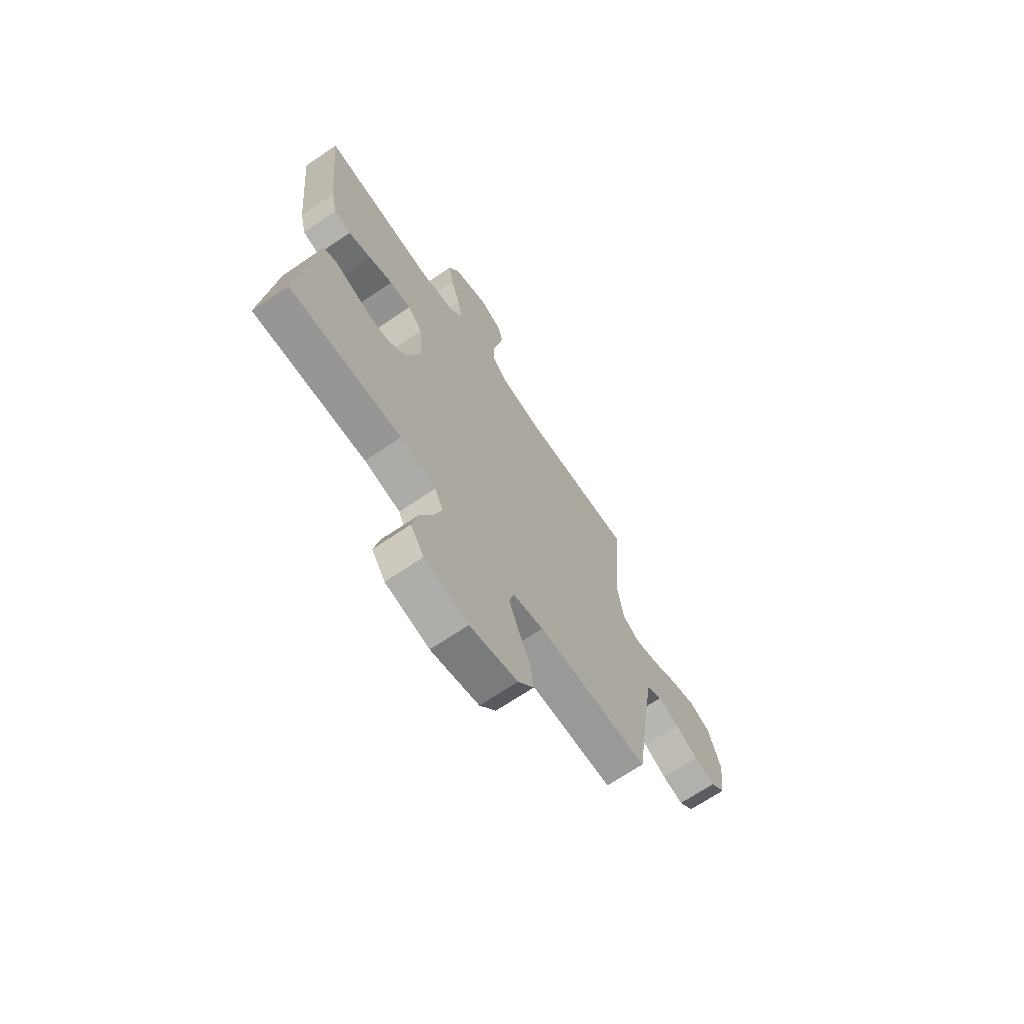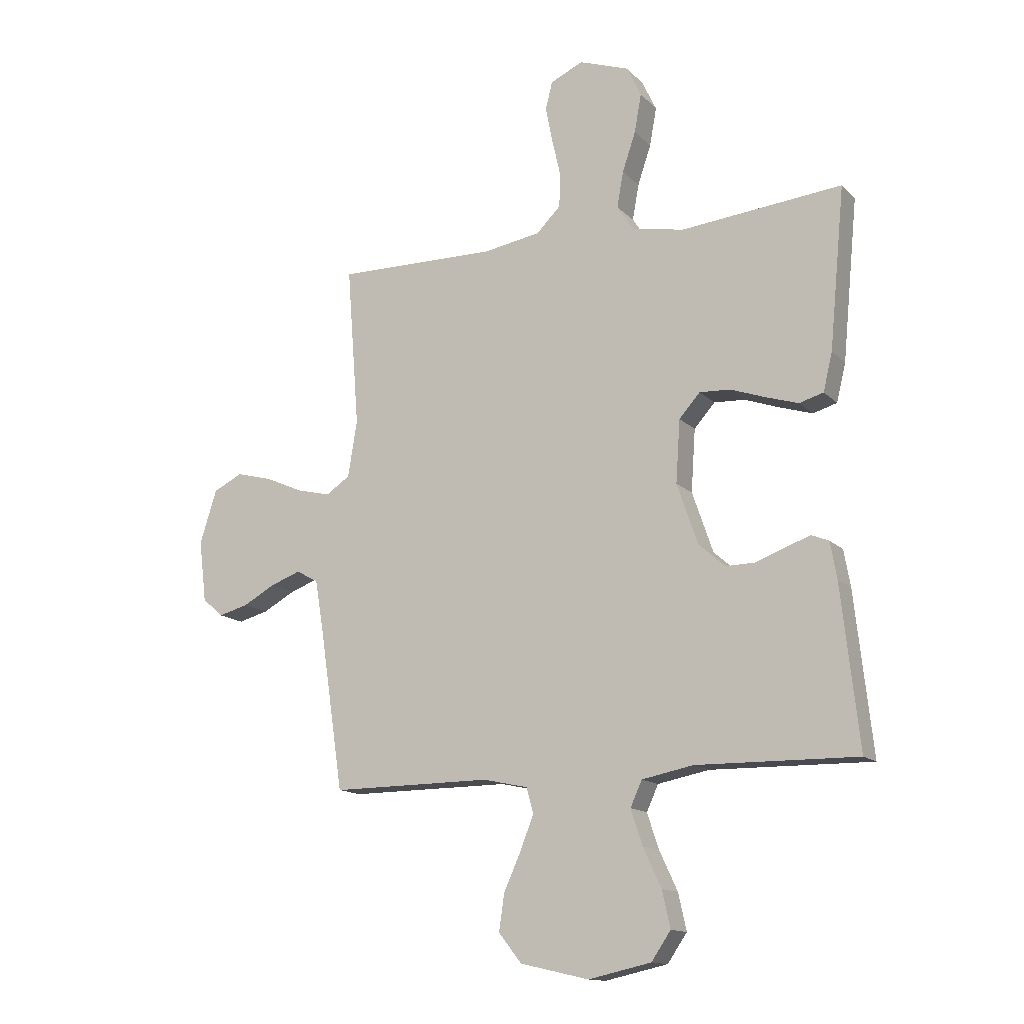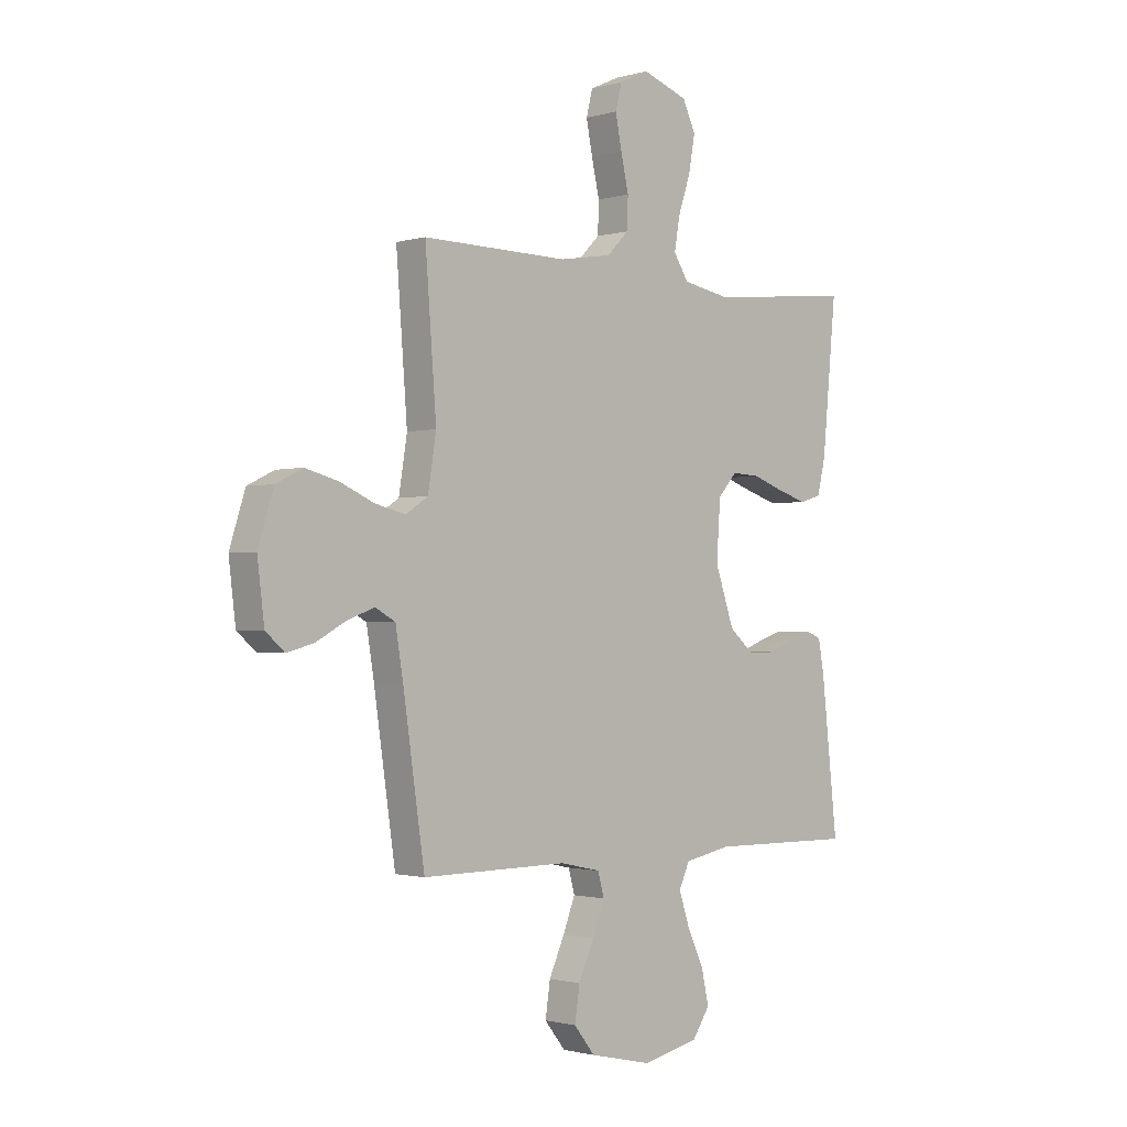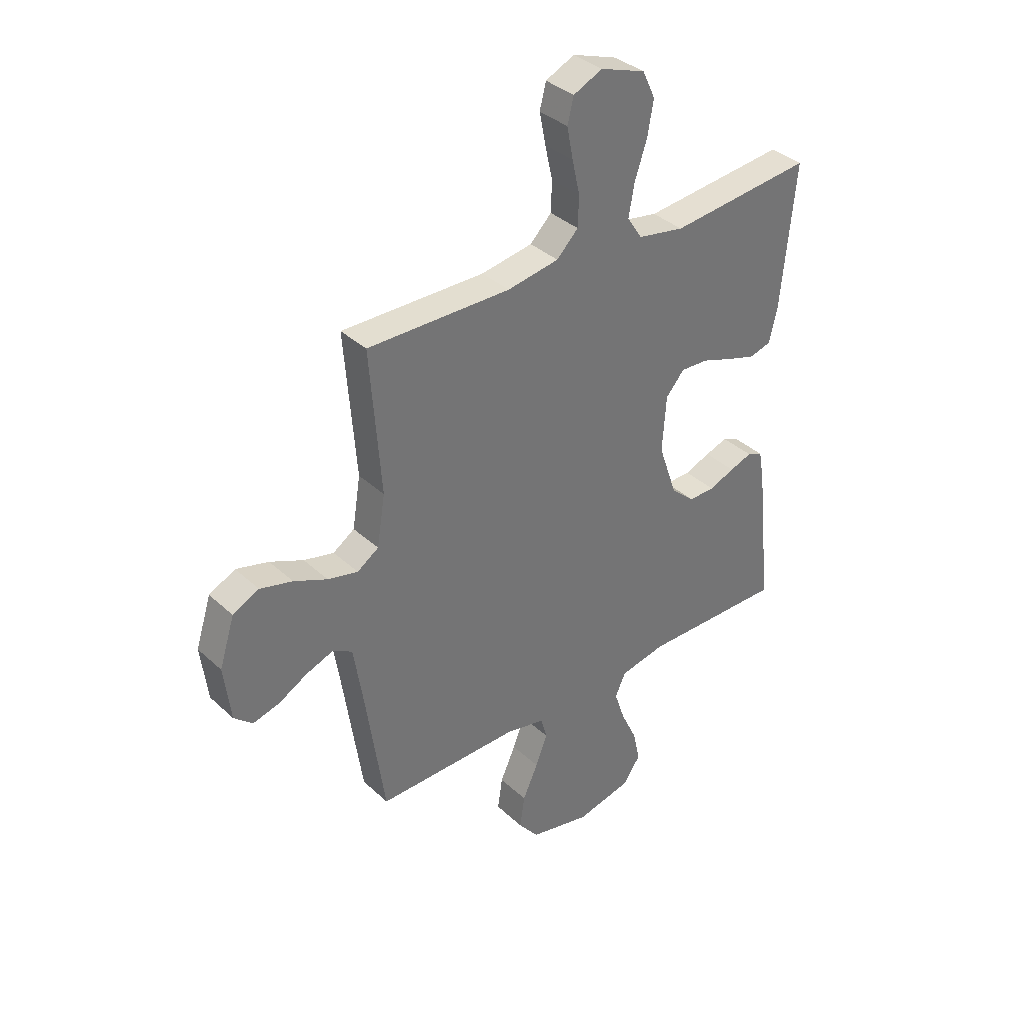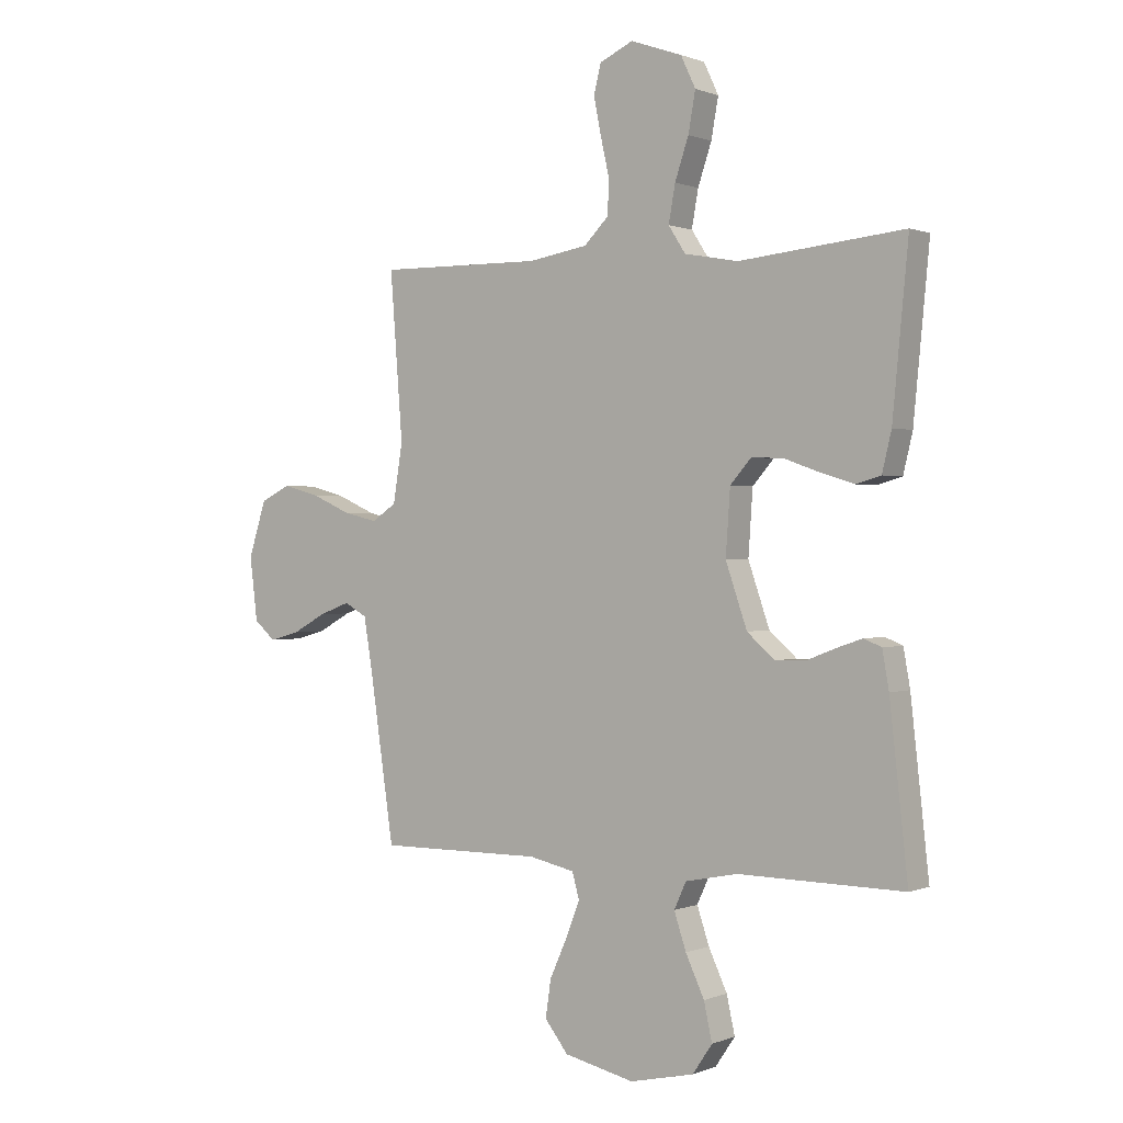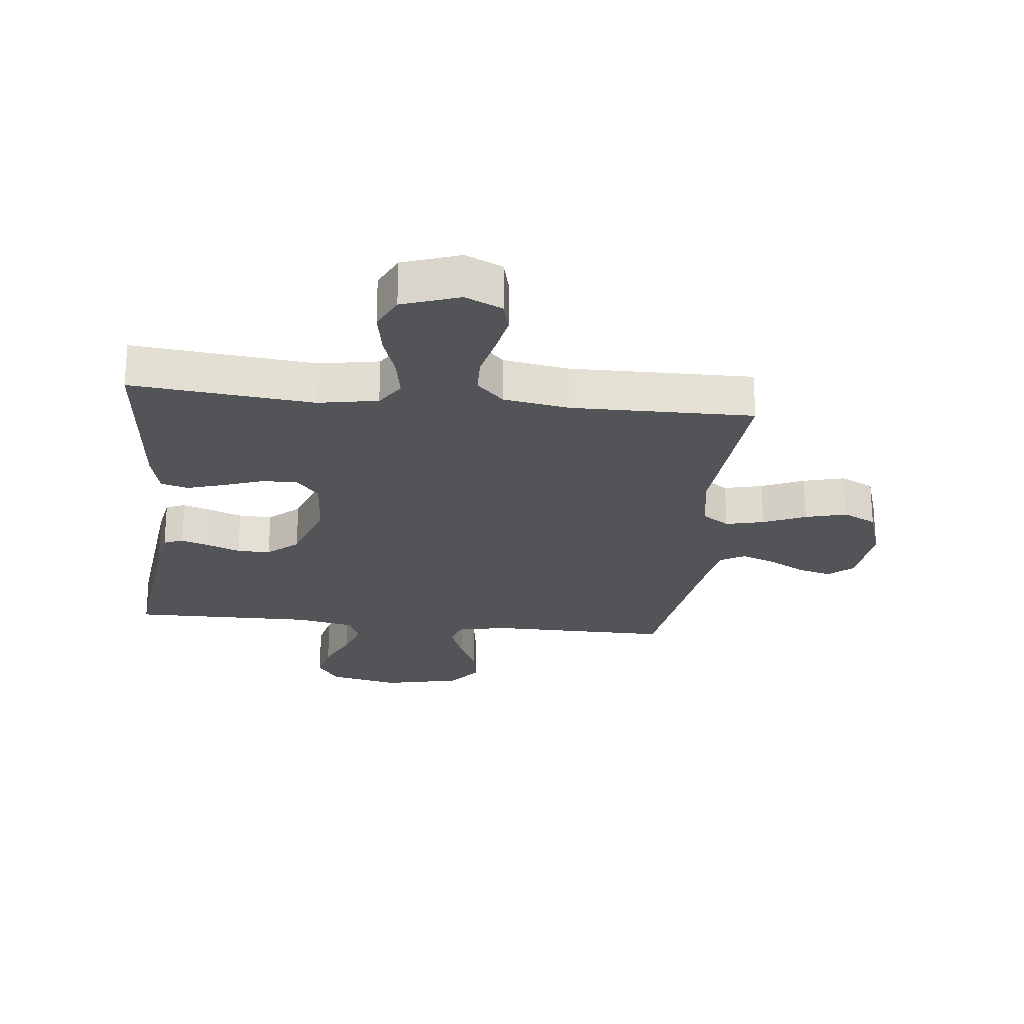
<metadata>
{"format":"obj","ext":"obj","renderer":"f3d","projection":"perspective","resolution":1024,"background":"white","views":[{"elev":-68.5,"azim":-55.8,"up":"+Z"},{"elev":-13.9,"azim":-153.0,"up":"+Z"},{"elev":-1.4,"azim":135.7,"up":"+Z"},{"elev":36.2,"azim":140.0,"up":"+Z"},{"elev":0.5,"azim":-145.0,"up":"+Z"},{"elev":-23.6,"azim":-6.3,"up":"+Y"}]}
</metadata>
<code>
v -0.5 0.07 0.5
v -0.2 0.07 0.47
v -0.102 0.07 0.488
v -0.071 0.07 0.536
v -0.083 0.07 0.603
v -0.108 0.07 0.677
v -0.121 0.07 0.749
v -0.094 0.07 0.806
v 0 0.07 0.839
v 0.061 0.07 0.811
v 0.074 0.07 0.759
v 0.061 0.07 0.693
v 0.045 0.07 0.622
v 0.047 0.07 0.559
v 0.092 0.07 0.514
v 0.2 0.07 0.496
v 0.5 0.07 0.5
v 0.477 0.07 0.2
v 0.494 0.07 0.094
v 0.539 0.07 0.064
v 0.602 0.07 0.079
v 0.672 0.07 0.11
v 0.74 0.07 0.128
v 0.795 0.07 0.101
v 0.827 0.07 0
v 0.813 0.07 -0.115
v 0.774 0.07 -0.149
v 0.718 0.07 -0.134
v 0.658 0.07 -0.101
v 0.601 0.07 -0.08
v 0.56 0.07 -0.103
v 0.544 0.07 -0.2
v 0.5 0.07 -0.5
v 0.2 0.07 -0.498
v 0.117 0.07 -0.516
v 0.104 0.07 -0.563
v 0.129 0.07 -0.627
v 0.161 0.07 -0.698
v 0.171 0.07 -0.766
v 0.128 0.07 -0.82
v 0 0.07 -0.849
v -0.117 0.07 -0.823
v -0.153 0.07 -0.77
v -0.138 0.07 -0.702
v -0.104 0.07 -0.629
v -0.082 0.07 -0.563
v -0.104 0.07 -0.515
v -0.2 0.07 -0.496
v -0.5 0.07 -0.5
v -0.467 0.07 -0.2
v -0.455 0.07 -0.132
v -0.423 0.07 -0.119
v -0.376 0.07 -0.135
v -0.322 0.07 -0.156
v -0.267 0.07 -0.157
v -0.217 0.07 -0.113
v -0.178 0.07 0
v -0.186 0.07 0.117
v -0.225 0.07 0.161
v -0.283 0.07 0.158
v -0.348 0.07 0.135
v -0.409 0.07 0.116
v -0.454 0.07 0.129
v -0.471 0.07 0.2
v -0.5 0 0.5
v -0.2 0 0.47
v -0.102 0 0.488
v -0.071 0 0.536
v -0.083 0 0.603
v -0.108 0 0.677
v -0.121 0 0.749
v -0.094 0 0.806
v 0 0 0.839
v 0.061 0 0.811
v 0.074 0 0.759
v 0.061 0 0.693
v 0.045 0 0.622
v 0.047 0 0.559
v 0.092 0 0.514
v 0.2 0 0.496
v 0.5 0 0.5
v 0.477 0 0.2
v 0.494 0 0.094
v 0.539 0 0.064
v 0.602 0 0.079
v 0.672 0 0.11
v 0.74 0 0.128
v 0.795 0 0.101
v 0.827 0 0
v 0.813 0 -0.115
v 0.774 0 -0.149
v 0.718 0 -0.134
v 0.658 0 -0.101
v 0.601 0 -0.08
v 0.56 0 -0.103
v 0.544 0 -0.2
v 0.5 0 -0.5
v 0.2 0 -0.498
v 0.117 0 -0.516
v 0.104 0 -0.563
v 0.129 0 -0.627
v 0.161 0 -0.698
v 0.171 0 -0.766
v 0.128 0 -0.82
v 0 0 -0.849
v -0.117 0 -0.823
v -0.153 0 -0.77
v -0.138 0 -0.702
v -0.104 0 -0.629
v -0.082 0 -0.563
v -0.104 0 -0.515
v -0.2 0 -0.496
v -0.5 0 -0.5
v -0.467 0 -0.2
v -0.455 0 -0.132
v -0.423 0 -0.119
v -0.376 0 -0.135
v -0.322 0 -0.156
v -0.267 0 -0.157
v -0.217 0 -0.113
v -0.178 0 0
v -0.186 0 0.117
v -0.225 0 0.161
v -0.283 0 0.158
v -0.348 0 0.135
v -0.409 0 0.116
v -0.454 0 0.129
v -0.471 0 0.2
f 63 64 1 2
f 60 61 62 63
f 60 63 2 3
f 59 60 3 4
f 58 59 4
f 57 58 4
f 51 52 53 54
f 49 50 51 54
f 48 49 54 55
f 47 48 55 56
f 42 43 44 45
f 42 45 46
f 41 42 46
f 40 41 46
f 37 38 39 40
f 36 37 40 46
f 35 36 46 47
f 32 33 34
f 31 32 34 35
f 26 27 28 29
f 26 29 30
f 25 26 30
f 24 25 30
f 21 22 23 24
f 20 21 24 30
f 19 20 30 31
f 16 17 18
f 15 16 18 19
f 14 15 19 31
f 10 11 12 13
f 8 9 10 13
f 8 13 14
f 5 6 7 8
f 4 5 8 14
f 57 4 14 31
f 47 56 57
f 31 35 47 57
f 66 65 128 127
f 127 126 125 124
f 67 66 127 124
f 68 67 124 123
f 68 123 122
f 68 122 121
f 118 117 116 115
f 118 115 114 113
f 119 118 113 112
f 120 119 112 111
f 109 108 107 106
f 110 109 106
f 110 106 105
f 110 105 104
f 104 103 102 101
f 110 104 101 100
f 111 110 100 99
f 98 97 96
f 99 98 96 95
f 93 92 91 90
f 94 93 90
f 94 90 89
f 94 89 88
f 88 87 86 85
f 94 88 85 84
f 95 94 84 83
f 82 81 80
f 83 82 80 79
f 95 83 79 78
f 77 76 75 74
f 77 74 73 72
f 78 77 72
f 72 71 70 69
f 78 72 69 68
f 95 78 68 121
f 121 120 111
f 121 111 99 95
f 1 65 66 2
f 2 66 67 3
f 3 67 68 4
f 4 68 69 5
f 5 69 70 6
f 6 70 71 7
f 7 71 72 8
f 8 72 73 9
f 9 73 74 10
f 10 74 75 11
f 11 75 76 12
f 12 76 77 13
f 13 77 78 14
f 14 78 79 15
f 15 79 80 16
f 16 80 81 17
f 17 81 82 18
f 18 82 83 19
f 19 83 84 20
f 20 84 85 21
f 21 85 86 22
f 22 86 87 23
f 23 87 88 24
f 24 88 89 25
f 25 89 90 26
f 26 90 91 27
f 27 91 92 28
f 28 92 93 29
f 29 93 94 30
f 30 94 95 31
f 31 95 96 32
f 32 96 97 33
f 33 97 98 34
f 34 98 99 35
f 35 99 100 36
f 36 100 101 37
f 37 101 102 38
f 38 102 103 39
f 39 103 104 40
f 40 104 105 41
f 41 105 106 42
f 42 106 107 43
f 43 107 108 44
f 44 108 109 45
f 45 109 110 46
f 46 110 111 47
f 47 111 112 48
f 48 112 113 49
f 49 113 114 50
f 50 114 115 51
f 51 115 116 52
f 52 116 117 53
f 53 117 118 54
f 54 118 119 55
f 55 119 120 56
f 56 120 121 57
f 57 121 122 58
f 58 122 123 59
f 59 123 124 60
f 60 124 125 61
f 61 125 126 62
f 62 126 127 63
f 63 127 128 64
f 64 128 65 1

</code>
